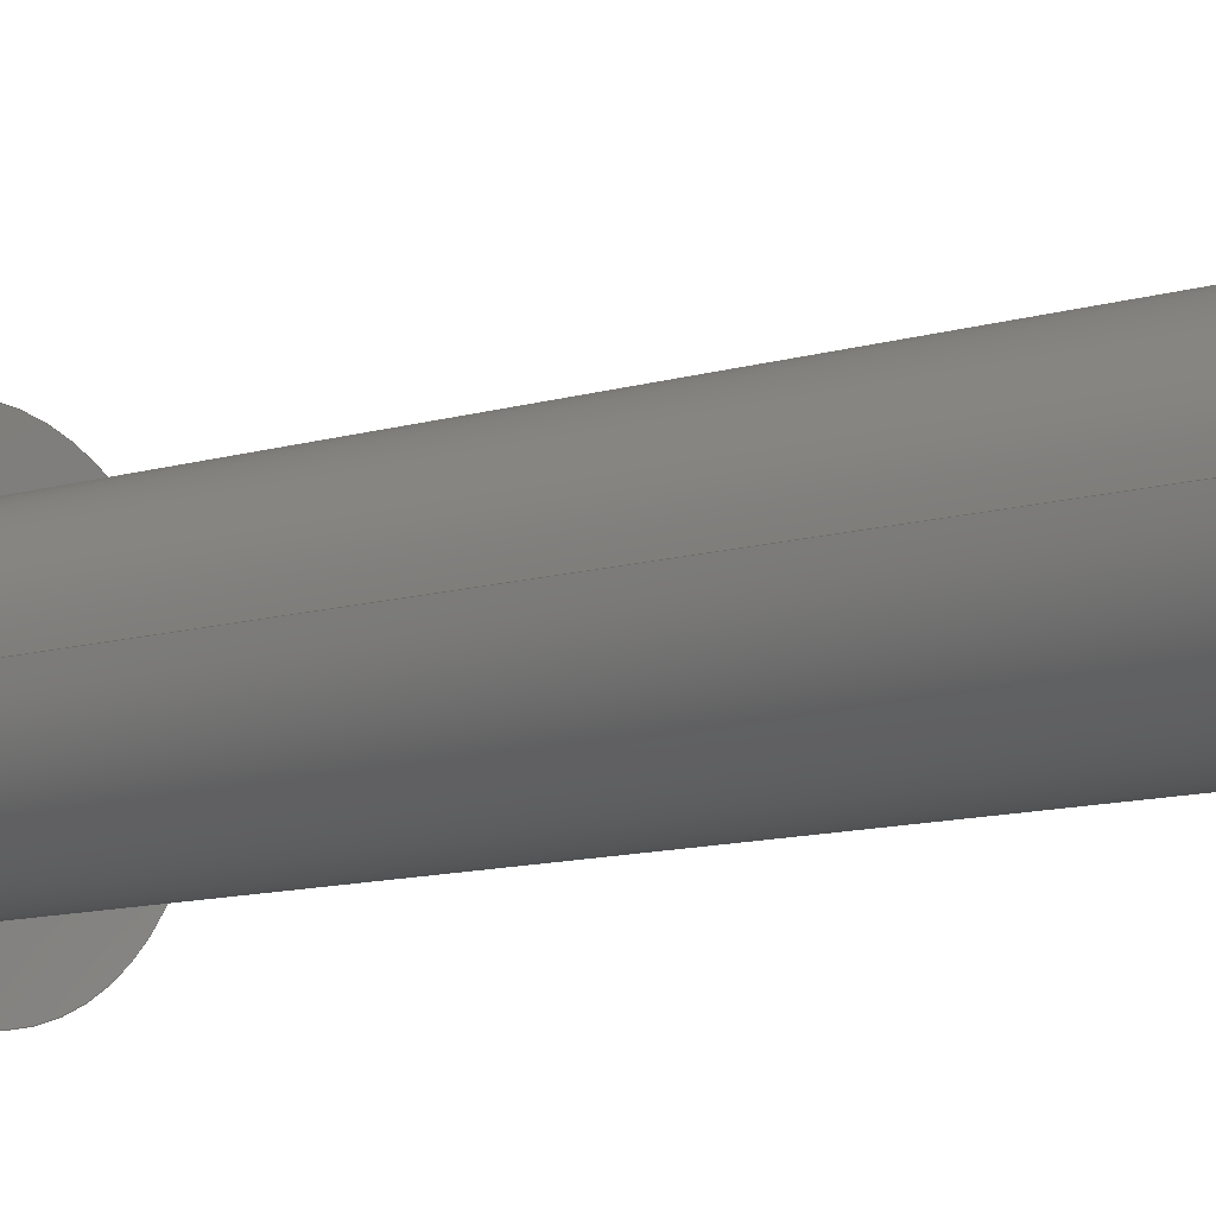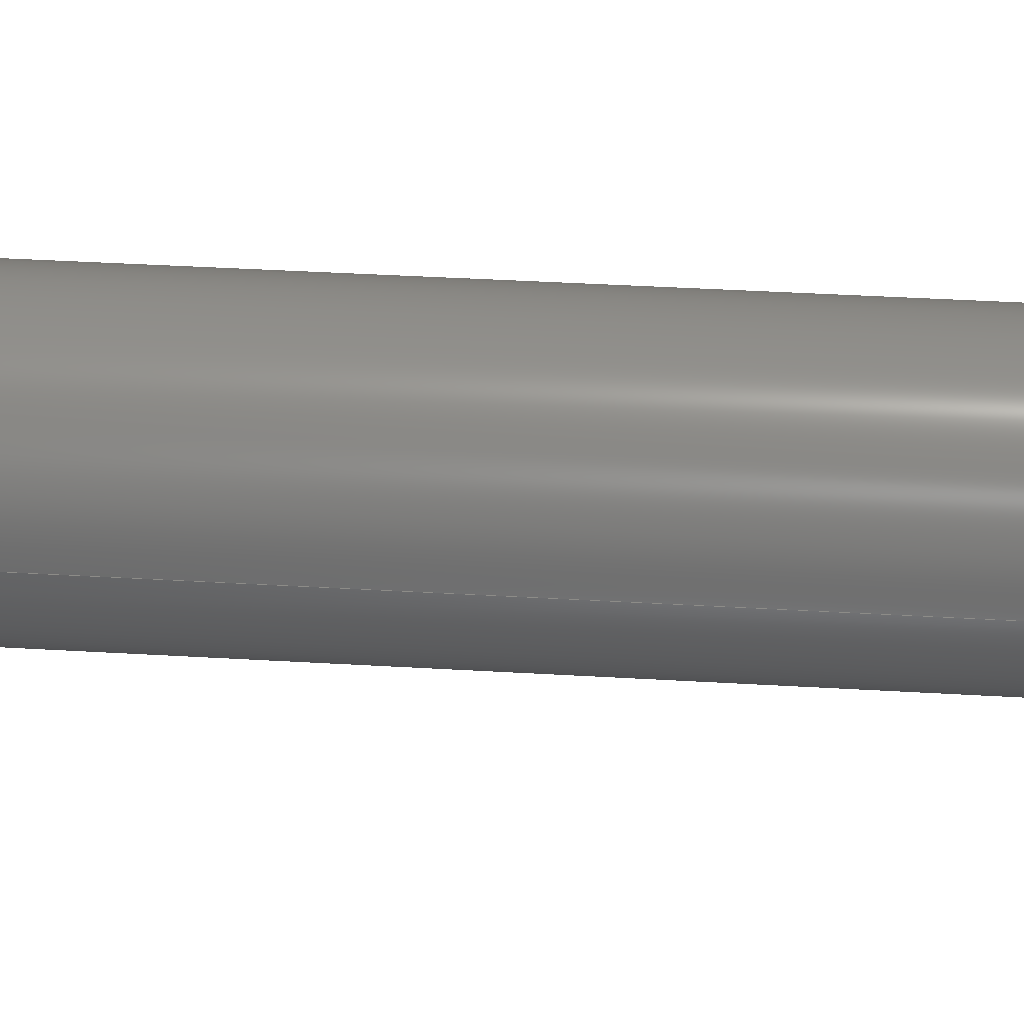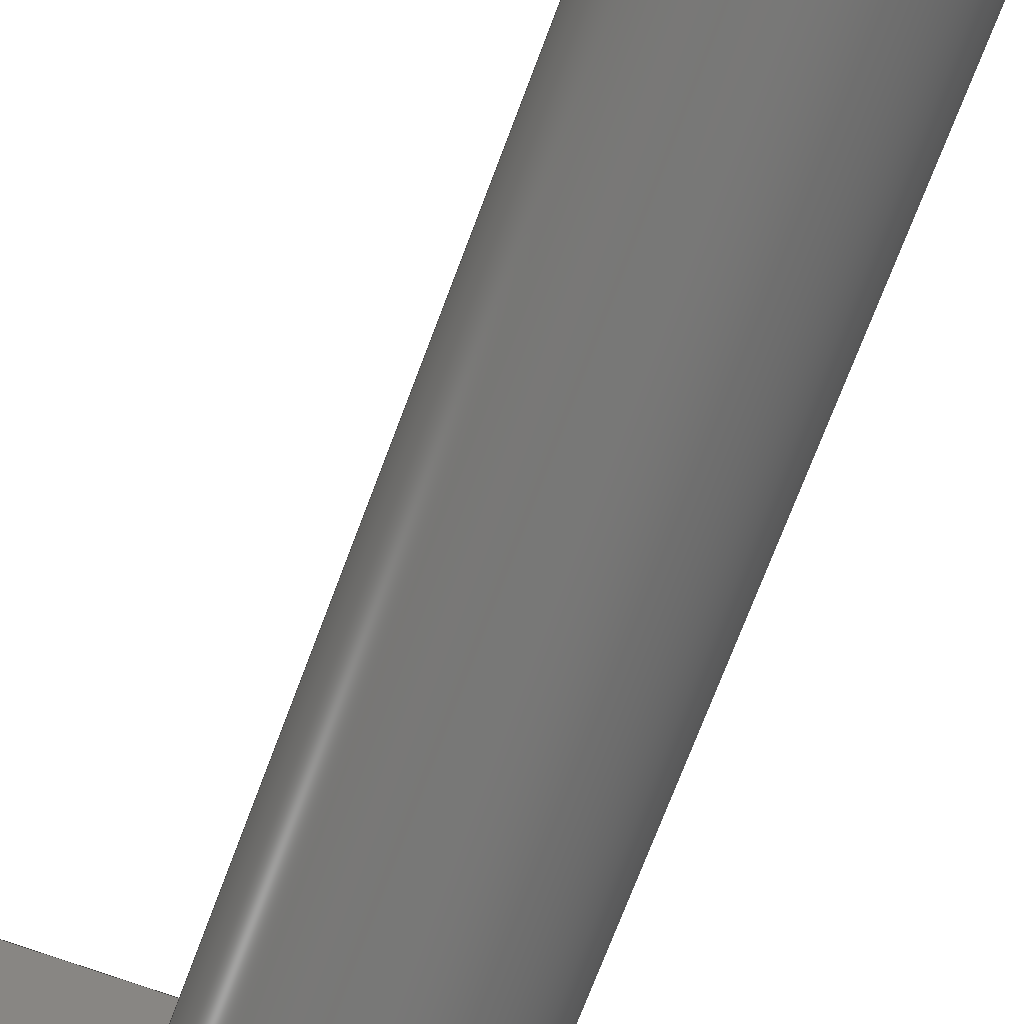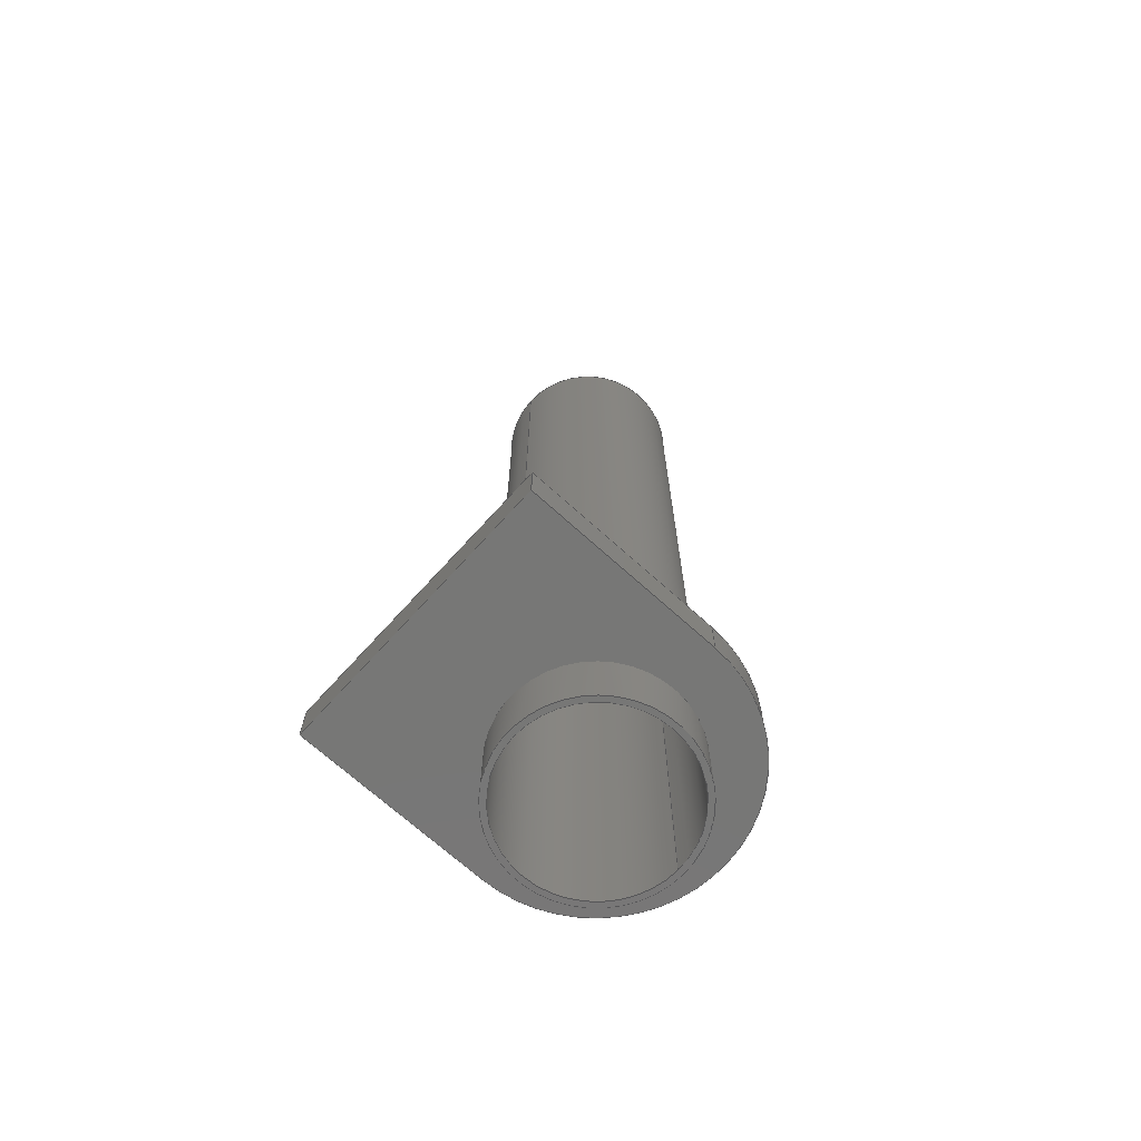
<metadata>
{"format":"step","ext":"step","renderer":"f3d","projection":"perspective","resolution":1024,"background":"white","views":[{"elev":-10.8,"azim":127.2,"up":"+Z"},{"elev":36.5,"azim":94.5,"up":"+Z"},{"elev":-69.6,"azim":159.7,"up":"+Z"},{"elev":-69.8,"azim":137.8,"up":"+Y"}]}
</metadata>
<code>
ISO-10303-21;
DATA;
#1=MECHANICAL_DESIGN_GEOMETRIC_PRESENTATION_REPRESENTATION('',(#4),#305);
#2=SHAPE_REPRESENTATION_RELATIONSHIP('SRR','None',#312,#3);
#3=ADVANCED_BREP_SHAPE_REPRESENTATION('',(#5),#304);
#4=STYLED_ITEM('',(#322),#5);
#5=MANIFOLD_SOLID_BREP('Body1',#169);
#6=FACE_BOUND('',#30,.T.);
#7=FACE_BOUND('',#32,.T.);
#8=FACE_BOUND('',#38,.T.);
#9=FACE_BOUND('',#42,.T.);
#10=PLANE('',#186);
#11=PLANE('',#188);
#12=PLANE('',#191);
#13=PLANE('',#192);
#14=PLANE('',#193);
#15=PLANE('',#196);
#16=PLANE('',#201);
#17=FACE_OUTER_BOUND('',#28,.T.);
#18=FACE_OUTER_BOUND('',#29,.T.);
#19=FACE_OUTER_BOUND('',#31,.T.);
#20=FACE_OUTER_BOUND('',#33,.T.);
#21=FACE_OUTER_BOUND('',#34,.T.);
#22=FACE_OUTER_BOUND('',#35,.T.);
#23=FACE_OUTER_BOUND('',#36,.T.);
#24=FACE_OUTER_BOUND('',#37,.T.);
#25=FACE_OUTER_BOUND('',#39,.T.);
#26=FACE_OUTER_BOUND('',#40,.T.);
#27=FACE_OUTER_BOUND('',#41,.T.);
#28=EDGE_LOOP('',(#112,#113,#114,#115));
#29=EDGE_LOOP('',(#116));
#30=EDGE_LOOP('',(#117));
#31=EDGE_LOOP('',(#118,#119,#120,#121));
#32=EDGE_LOOP('',(#122));
#33=EDGE_LOOP('',(#123,#124,#125,#126));
#34=EDGE_LOOP('',(#127,#128,#129,#130));
#35=EDGE_LOOP('',(#131,#132,#133,#134));
#36=EDGE_LOOP('',(#135,#136,#137,#138));
#37=EDGE_LOOP('',(#139,#140,#141,#142));
#38=EDGE_LOOP('',(#143));
#39=EDGE_LOOP('',(#144,#145,#146,#147));
#40=EDGE_LOOP('',(#148,#149,#150,#151));
#41=EDGE_LOOP('',(#152));
#42=EDGE_LOOP('',(#153));
#43=LINE('',#260,#56);
#44=LINE('',#270,#57);
#45=LINE('',#272,#58);
#46=LINE('',#273,#59);
#47=LINE('',#278,#60);
#48=LINE('',#280,#61);
#49=LINE('',#281,#62);
#50=LINE('',#284,#63);
#51=LINE('',#286,#64);
#52=LINE('',#287,#65);
#53=LINE('',#289,#66);
#54=LINE('',#295,#67);
#55=LINE('',#299,#68);
#56=VECTOR('',#208,1.65);
#57=VECTOR('',#219,1);
#58=VECTOR('',#220,1);
#59=VECTOR('',#221,1);
#60=VECTOR('',#226,1);
#61=VECTOR('',#227,1);
#62=VECTOR('',#228,1);
#63=VECTOR('',#231,1);
#64=VECTOR('',#232,1);
#65=VECTOR('',#233,1);
#66=VECTOR('',#236,1);
#67=VECTOR('',#245,1.55);
#68=VECTOR('',#250,1.65);
#69=CIRCLE('',#184,1.65);
#70=CIRCLE('',#185,1.65);
#71=CIRCLE('',#187,1.55);
#72=CIRCLE('',#189,2.5);
#73=CIRCLE('',#190,1.65);
#74=CIRCLE('',#195,2.5);
#75=CIRCLE('',#198,1.55);
#76=CIRCLE('',#200,1.65);
#77=VERTEX_POINT('',#257);
#78=VERTEX_POINT('',#259);
#79=VERTEX_POINT('',#263);
#80=VERTEX_POINT('',#266);
#81=VERTEX_POINT('',#267);
#82=VERTEX_POINT('',#269);
#83=VERTEX_POINT('',#271);
#84=VERTEX_POINT('',#274);
#85=VERTEX_POINT('',#277);
#86=VERTEX_POINT('',#279);
#87=VERTEX_POINT('',#283);
#88=VERTEX_POINT('',#285);
#89=VERTEX_POINT('',#294);
#90=VERTEX_POINT('',#298);
#91=EDGE_CURVE('',#77,#77,#69,.T.);
#92=EDGE_CURVE('',#77,#78,#43,.T.);
#93=EDGE_CURVE('',#78,#78,#70,.T.);
#94=EDGE_CURVE('',#79,#79,#71,.T.);
#95=EDGE_CURVE('',#80,#81,#72,.T.);
#96=EDGE_CURVE('',#80,#82,#44,.T.);
#97=EDGE_CURVE('',#82,#83,#45,.T.);
#98=EDGE_CURVE('',#83,#81,#46,.T.);
#99=EDGE_CURVE('',#84,#84,#73,.T.);
#100=EDGE_CURVE('',#83,#85,#47,.T.);
#101=EDGE_CURVE('',#86,#85,#48,.T.);
#102=EDGE_CURVE('',#81,#86,#49,.T.);
#103=EDGE_CURVE('',#80,#87,#50,.T.);
#104=EDGE_CURVE('',#88,#87,#51,.T.);
#105=EDGE_CURVE('',#82,#88,#52,.T.);
#106=EDGE_CURVE('',#85,#88,#53,.T.);
#107=EDGE_CURVE('',#87,#86,#74,.T.);
#108=EDGE_CURVE('',#79,#89,#54,.T.);
#109=EDGE_CURVE('',#89,#89,#75,.T.);
#110=EDGE_CURVE('',#84,#90,#55,.T.);
#111=EDGE_CURVE('',#90,#90,#76,.T.);
#112=ORIENTED_EDGE('',*,*,#91,.F.);
#113=ORIENTED_EDGE('',*,*,#92,.T.);
#114=ORIENTED_EDGE('',*,*,#93,.F.);
#115=ORIENTED_EDGE('',*,*,#92,.F.);
#116=ORIENTED_EDGE('',*,*,#91,.T.);
#117=ORIENTED_EDGE('',*,*,#94,.T.);
#118=ORIENTED_EDGE('',*,*,#95,.F.);
#119=ORIENTED_EDGE('',*,*,#96,.T.);
#120=ORIENTED_EDGE('',*,*,#97,.T.);
#121=ORIENTED_EDGE('',*,*,#98,.T.);
#122=ORIENTED_EDGE('',*,*,#99,.T.);
#123=ORIENTED_EDGE('',*,*,#98,.F.);
#124=ORIENTED_EDGE('',*,*,#100,.T.);
#125=ORIENTED_EDGE('',*,*,#101,.F.);
#126=ORIENTED_EDGE('',*,*,#102,.F.);
#127=ORIENTED_EDGE('',*,*,#96,.F.);
#128=ORIENTED_EDGE('',*,*,#103,.T.);
#129=ORIENTED_EDGE('',*,*,#104,.F.);
#130=ORIENTED_EDGE('',*,*,#105,.F.);
#131=ORIENTED_EDGE('',*,*,#97,.F.);
#132=ORIENTED_EDGE('',*,*,#105,.T.);
#133=ORIENTED_EDGE('',*,*,#106,.F.);
#134=ORIENTED_EDGE('',*,*,#100,.F.);
#135=ORIENTED_EDGE('',*,*,#102,.T.);
#136=ORIENTED_EDGE('',*,*,#107,.F.);
#137=ORIENTED_EDGE('',*,*,#103,.F.);
#138=ORIENTED_EDGE('',*,*,#95,.T.);
#139=ORIENTED_EDGE('',*,*,#107,.T.);
#140=ORIENTED_EDGE('',*,*,#101,.T.);
#141=ORIENTED_EDGE('',*,*,#106,.T.);
#142=ORIENTED_EDGE('',*,*,#104,.T.);
#143=ORIENTED_EDGE('',*,*,#93,.T.);
#144=ORIENTED_EDGE('',*,*,#94,.F.);
#145=ORIENTED_EDGE('',*,*,#108,.T.);
#146=ORIENTED_EDGE('',*,*,#109,.T.);
#147=ORIENTED_EDGE('',*,*,#108,.F.);
#148=ORIENTED_EDGE('',*,*,#99,.F.);
#149=ORIENTED_EDGE('',*,*,#110,.T.);
#150=ORIENTED_EDGE('',*,*,#111,.T.);
#151=ORIENTED_EDGE('',*,*,#110,.F.);
#152=ORIENTED_EDGE('',*,*,#111,.F.);
#153=ORIENTED_EDGE('',*,*,#109,.F.);
#154=CYLINDRICAL_SURFACE('',#183,1.65);
#155=CYLINDRICAL_SURFACE('',#194,2.5);
#156=CYLINDRICAL_SURFACE('',#197,1.55);
#157=CYLINDRICAL_SURFACE('',#199,1.65);
#158=ADVANCED_FACE('',(#17),#154,.T.);
#159=ADVANCED_FACE('',(#18,#6),#10,.T.);
#160=ADVANCED_FACE('',(#19,#7),#11,.F.);
#161=ADVANCED_FACE('',(#20),#12,.T.);
#162=ADVANCED_FACE('',(#21),#13,.T.);
#163=ADVANCED_FACE('',(#22),#14,.T.);
#164=ADVANCED_FACE('',(#23),#155,.T.);
#165=ADVANCED_FACE('',(#24,#8),#15,.T.);
#166=ADVANCED_FACE('',(#25),#156,.F.);
#167=ADVANCED_FACE('',(#26),#157,.T.);
#168=ADVANCED_FACE('',(#27,#9),#16,.F.);
#169=CLOSED_SHELL('',(#158,#159,#160,#161,#162,#163,#164,#165,#166,#167,
#168));
#170=DERIVED_UNIT_ELEMENT(#172,1);
#171=DERIVED_UNIT_ELEMENT(#307,3);
#172=(
MASS_UNIT()
NAMED_UNIT(*)
SI_UNIT(.KILO.,.GRAM.)
);
#173=DERIVED_UNIT((#170,#171));
#174=MEASURE_REPRESENTATION_ITEM('density measure',
POSITIVE_RATIO_MEASURE(7850),#173);
#175=PROPERTY_DEFINITION_REPRESENTATION(#180,#177);
#176=PROPERTY_DEFINITION_REPRESENTATION(#181,#178);
#177=REPRESENTATION('material name',(#179),#304);
#178=REPRESENTATION('density',(#174),#304);
#179=DESCRIPTIVE_REPRESENTATION_ITEM('Steel','Steel');
#180=PROPERTY_DEFINITION('material property','material name',#314);
#181=PROPERTY_DEFINITION('material property','density of part',#314);
#182=AXIS2_PLACEMENT_3D('placement',#255,#202,#203);
#183=AXIS2_PLACEMENT_3D('',#256,#204,#205);
#184=AXIS2_PLACEMENT_3D('',#258,#206,#207);
#185=AXIS2_PLACEMENT_3D('',#261,#209,#210);
#186=AXIS2_PLACEMENT_3D('',#262,#211,#212);
#187=AXIS2_PLACEMENT_3D('',#264,#213,#214);
#188=AXIS2_PLACEMENT_3D('',#265,#215,#216);
#189=AXIS2_PLACEMENT_3D('',#268,#217,#218);
#190=AXIS2_PLACEMENT_3D('',#275,#222,#223);
#191=AXIS2_PLACEMENT_3D('',#276,#224,#225);
#192=AXIS2_PLACEMENT_3D('',#282,#229,#230);
#193=AXIS2_PLACEMENT_3D('',#288,#234,#235);
#194=AXIS2_PLACEMENT_3D('',#290,#237,#238);
#195=AXIS2_PLACEMENT_3D('',#291,#239,#240);
#196=AXIS2_PLACEMENT_3D('',#292,#241,#242);
#197=AXIS2_PLACEMENT_3D('',#293,#243,#244);
#198=AXIS2_PLACEMENT_3D('',#296,#246,#247);
#199=AXIS2_PLACEMENT_3D('',#297,#248,#249);
#200=AXIS2_PLACEMENT_3D('',#300,#251,#252);
#201=AXIS2_PLACEMENT_3D('',#301,#253,#254);
#202=DIRECTION('axis',(0,0,1));
#203=DIRECTION('refdir',(1,0,0));
#204=DIRECTION('center_axis',(0,1,0));
#205=DIRECTION('ref_axis',(-1,0,0));
#206=DIRECTION('center_axis',(0,1,0));
#207=DIRECTION('ref_axis',(-1,0,0));
#208=DIRECTION('',(0,-1,0));
#209=DIRECTION('center_axis',(0,-1,0));
#210=DIRECTION('ref_axis',(-1,0,0));
#211=DIRECTION('center_axis',(0,1,0));
#212=DIRECTION('ref_axis',(-1,0,0));
#213=DIRECTION('center_axis',(0,-1,0));
#214=DIRECTION('ref_axis',(-1,0,0));
#215=DIRECTION('center_axis',(0,1,0));
#216=DIRECTION('ref_axis',(-1,0,0));
#217=DIRECTION('center_axis',(0,1,0));
#218=DIRECTION('ref_axis',(-1,0,0));
#219=DIRECTION('',(1,0,0));
#220=DIRECTION('',(0,0,1));
#221=DIRECTION('',(-1,0,-7.402e-06));
#222=DIRECTION('center_axis',(0,1,0));
#223=DIRECTION('ref_axis',(1,0,0));
#224=DIRECTION('center_axis',(-7.402e-06,0,1));
#225=DIRECTION('ref_axis',(1,0,7.402e-06));
#226=DIRECTION('',(0,1,0));
#227=DIRECTION('',(1,0,7.402e-06));
#228=DIRECTION('',(0,1,0));
#229=DIRECTION('center_axis',(0,0,-1));
#230=DIRECTION('ref_axis',(-1,0,0));
#231=DIRECTION('',(0,1,0));
#232=DIRECTION('',(-1,0,0));
#233=DIRECTION('',(0,1,0));
#234=DIRECTION('center_axis',(1,0,0));
#235=DIRECTION('ref_axis',(0,0,-1));
#236=DIRECTION('',(0,0,-1));
#237=DIRECTION('center_axis',(0,1,0));
#238=DIRECTION('ref_axis',(-1,0,0));
#239=DIRECTION('center_axis',(0,1,0));
#240=DIRECTION('ref_axis',(-1,0,0));
#241=DIRECTION('center_axis',(0,1,0));
#242=DIRECTION('ref_axis',(-1,0,0));
#243=DIRECTION('center_axis',(0,1,0));
#244=DIRECTION('ref_axis',(1,0,0));
#245=DIRECTION('',(0,-1,0));
#246=DIRECTION('center_axis',(0,-1,0));
#247=DIRECTION('ref_axis',(1,0,0));
#248=DIRECTION('center_axis',(0,1,0));
#249=DIRECTION('ref_axis',(1,0,0));
#250=DIRECTION('',(0,-1,0));
#251=DIRECTION('center_axis',(0,1,0));
#252=DIRECTION('ref_axis',(1,0,0));
#253=DIRECTION('center_axis',(0,1,0));
#254=DIRECTION('ref_axis',(1,0,0));
#255=CARTESIAN_POINT('',(0,0,0));
#256=CARTESIAN_POINT('Origin',(0,2,0));
#257=CARTESIAN_POINT('',(1.65,17,-2.021e-16));
#258=CARTESIAN_POINT('Origin',(0,17,0));
#259=CARTESIAN_POINT('',(1.65,2,-2.021e-16));
#260=CARTESIAN_POINT('',(1.65,2,-2.021e-16));
#261=CARTESIAN_POINT('Origin',(0,2,0));
#262=CARTESIAN_POINT('Origin',(0,17,0));
#263=CARTESIAN_POINT('',(-1.55,17,1.898e-16));
#264=CARTESIAN_POINT('Origin',(0,17,0));
#265=CARTESIAN_POINT('Origin',(0,1.2,0));
#266=CARTESIAN_POINT('',(0,1.2,-2.5));
#267=CARTESIAN_POINT('',(0.01136,1.2,2.5));
#268=CARTESIAN_POINT('Origin',(0,1.2,0));
#269=CARTESIAN_POINT('',(3.5,1.2,-2.5));
#270=CARTESIAN_POINT('',(0,1.2,-2.5));
#271=CARTESIAN_POINT('',(3.5,1.2,2.5));
#272=CARTESIAN_POINT('',(3.5,1.2,-2.5));
#273=CARTESIAN_POINT('',(3.5,1.2,2.5));
#274=CARTESIAN_POINT('',(-1.65,1.2,2.021e-16));
#275=CARTESIAN_POINT('Origin',(0,1.2,0));
#276=CARTESIAN_POINT('Origin',(0.01136,1.2,2.5));
#277=CARTESIAN_POINT('',(3.5,2,2.5));
#278=CARTESIAN_POINT('',(3.5,1.2,2.5));
#279=CARTESIAN_POINT('',(0.01136,2,2.5));
#280=CARTESIAN_POINT('',(3.5,2,2.5));
#281=CARTESIAN_POINT('',(0.01136,1.2,2.5));
#282=CARTESIAN_POINT('Origin',(3.5,1.2,-2.5));
#283=CARTESIAN_POINT('',(0,2,-2.5));
#284=CARTESIAN_POINT('',(0,1.2,-2.5));
#285=CARTESIAN_POINT('',(3.5,2,-2.5));
#286=CARTESIAN_POINT('',(0,2,-2.5));
#287=CARTESIAN_POINT('',(3.5,1.2,-2.5));
#288=CARTESIAN_POINT('Origin',(3.5,1.2,2.5));
#289=CARTESIAN_POINT('',(3.5,2,-2.5));
#290=CARTESIAN_POINT('Origin',(0,1.2,0));
#291=CARTESIAN_POINT('Origin',(0,2,0));
#292=CARTESIAN_POINT('Origin',(0,2,0));
#293=CARTESIAN_POINT('Origin',(0,0,0));
#294=CARTESIAN_POINT('',(-1.55,0,1.898e-16));
#295=CARTESIAN_POINT('',(-1.55,0,1.898e-16));
#296=CARTESIAN_POINT('Origin',(0,0,0));
#297=CARTESIAN_POINT('Origin',(0,0,0));
#298=CARTESIAN_POINT('',(-1.65,0,2.021e-16));
#299=CARTESIAN_POINT('',(-1.65,0,2.021e-16));
#300=CARTESIAN_POINT('Origin',(0,0,0));
#301=CARTESIAN_POINT('Origin',(0,0,0));
#302=UNCERTAINTY_MEASURE_WITH_UNIT(LENGTH_MEASURE(0.001),#306,
'DISTANCE_ACCURACY_VALUE',
'Maximum model space distance between geometric entities at asserted c
onnectivities');
#303=UNCERTAINTY_MEASURE_WITH_UNIT(LENGTH_MEASURE(0.001),#306,
'DISTANCE_ACCURACY_VALUE',
'Maximum model space distance between geometric entities at asserted c
onnectivities');
#304=(
GEOMETRIC_REPRESENTATION_CONTEXT(3)
GLOBAL_UNCERTAINTY_ASSIGNED_CONTEXT((#302))
GLOBAL_UNIT_ASSIGNED_CONTEXT((#306,#308,#309))
REPRESENTATION_CONTEXT('','3D')
);
#305=(
GEOMETRIC_REPRESENTATION_CONTEXT(3)
GLOBAL_UNCERTAINTY_ASSIGNED_CONTEXT((#303))
GLOBAL_UNIT_ASSIGNED_CONTEXT((#306,#308,#309))
REPRESENTATION_CONTEXT('','3D')
);
#306=(
LENGTH_UNIT()
NAMED_UNIT(*)
SI_UNIT(.CENTI.,.METRE.)
);
#307=(
LENGTH_UNIT()
NAMED_UNIT(*)
SI_UNIT($,.METRE.)
);
#308=(
NAMED_UNIT(*)
PLANE_ANGLE_UNIT()
SI_UNIT($,.RADIAN.)
);
#309=(
NAMED_UNIT(*)
SI_UNIT($,.STERADIAN.)
SOLID_ANGLE_UNIT()
);
#310=SHAPE_DEFINITION_REPRESENTATION(#311,#312);
#311=PRODUCT_DEFINITION_SHAPE('',$,#314);
#312=SHAPE_REPRESENTATION('',(#182),#304);
#313=PRODUCT_DEFINITION_CONTEXT('part definition',#318,'design');
#314=PRODUCT_DEFINITION('Middle Shaft (1)','Middle Shaft (1)',#315,#313);
#315=PRODUCT_DEFINITION_FORMATION('',$,#320);
#316=PRODUCT_RELATED_PRODUCT_CATEGORY('Middle Shaft (1)',
'Middle Shaft (1)',(#320));
#317=APPLICATION_PROTOCOL_DEFINITION('international standard',
'automotive_design',2009,#318);
#318=APPLICATION_CONTEXT(
'Core Data for Automotive Mechanical Design Process');
#319=PRODUCT_CONTEXT('part definition',#318,'mechanical');
#320=PRODUCT('Middle Shaft (1)','Middle Shaft (1)',$,(#319));
#321=PRESENTATION_STYLE_ASSIGNMENT((#323));
#322=PRESENTATION_STYLE_ASSIGNMENT((#324));
#323=SURFACE_STYLE_USAGE(.BOTH.,#325);
#324=SURFACE_STYLE_USAGE(.BOTH.,#326);
#325=SURFACE_SIDE_STYLE('',(#327));
#326=SURFACE_SIDE_STYLE('',(#328));
#327=SURFACE_STYLE_FILL_AREA(#329);
#328=SURFACE_STYLE_FILL_AREA(#330);
#329=FILL_AREA_STYLE('Steel - Satin',(#331));
#330=FILL_AREA_STYLE('Stainless Steel - Satin',(#332));
#331=FILL_AREA_STYLE_COLOUR('Steel - Satin',#333);
#332=FILL_AREA_STYLE_COLOUR('Stainless Steel - Satin',#334);
#333=COLOUR_RGB('Steel - Satin',0.6275,0.6275,0.6275);
#334=COLOUR_RGB('Stainless Steel - Satin',0.7961,0.7961,
0.7961);
ENDSEC;
END-ISO-10303-21;

</code>
